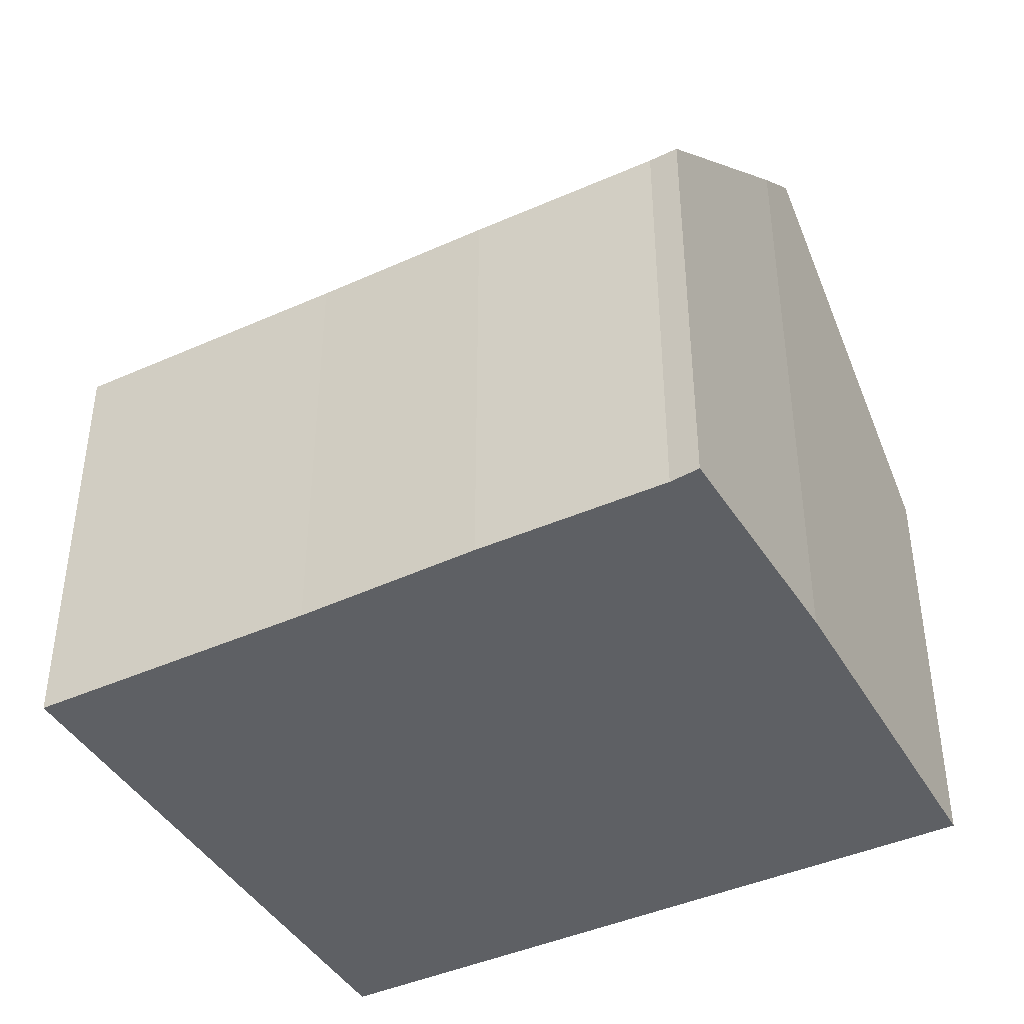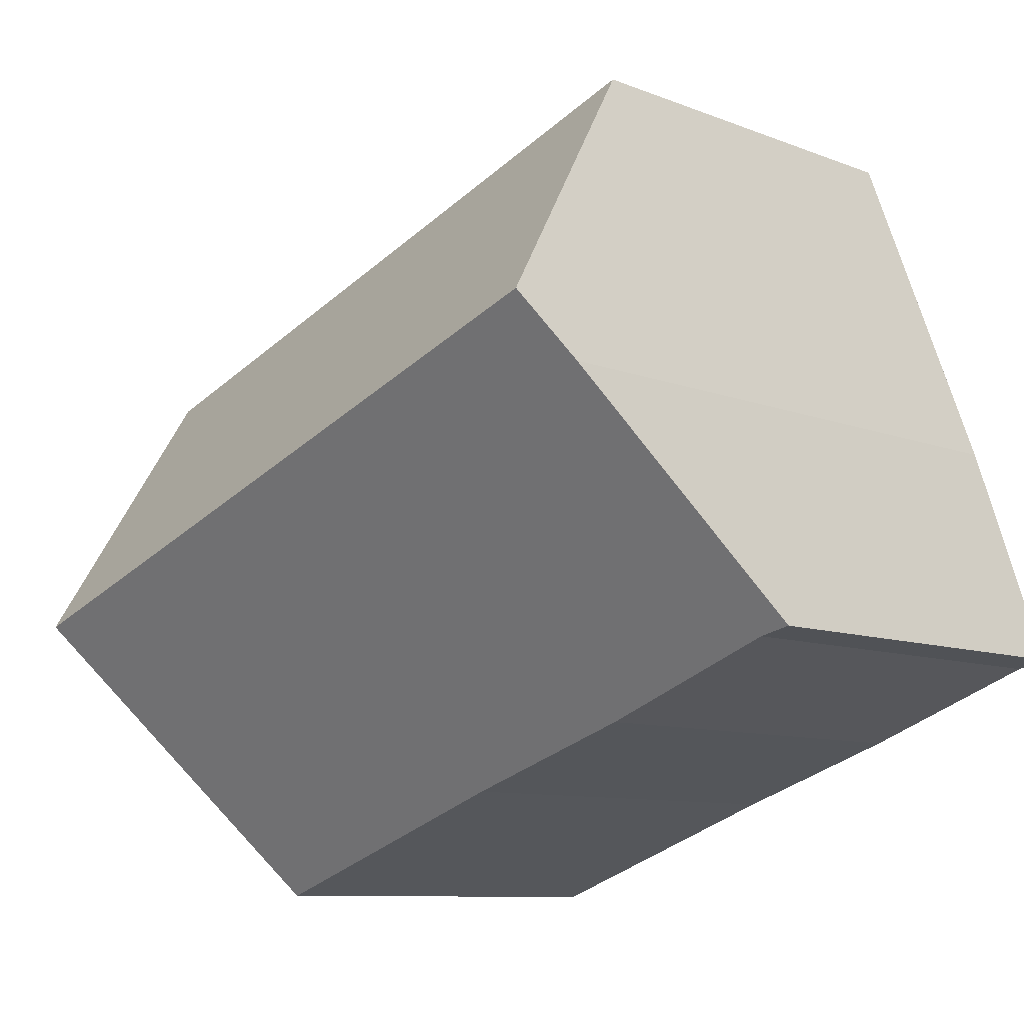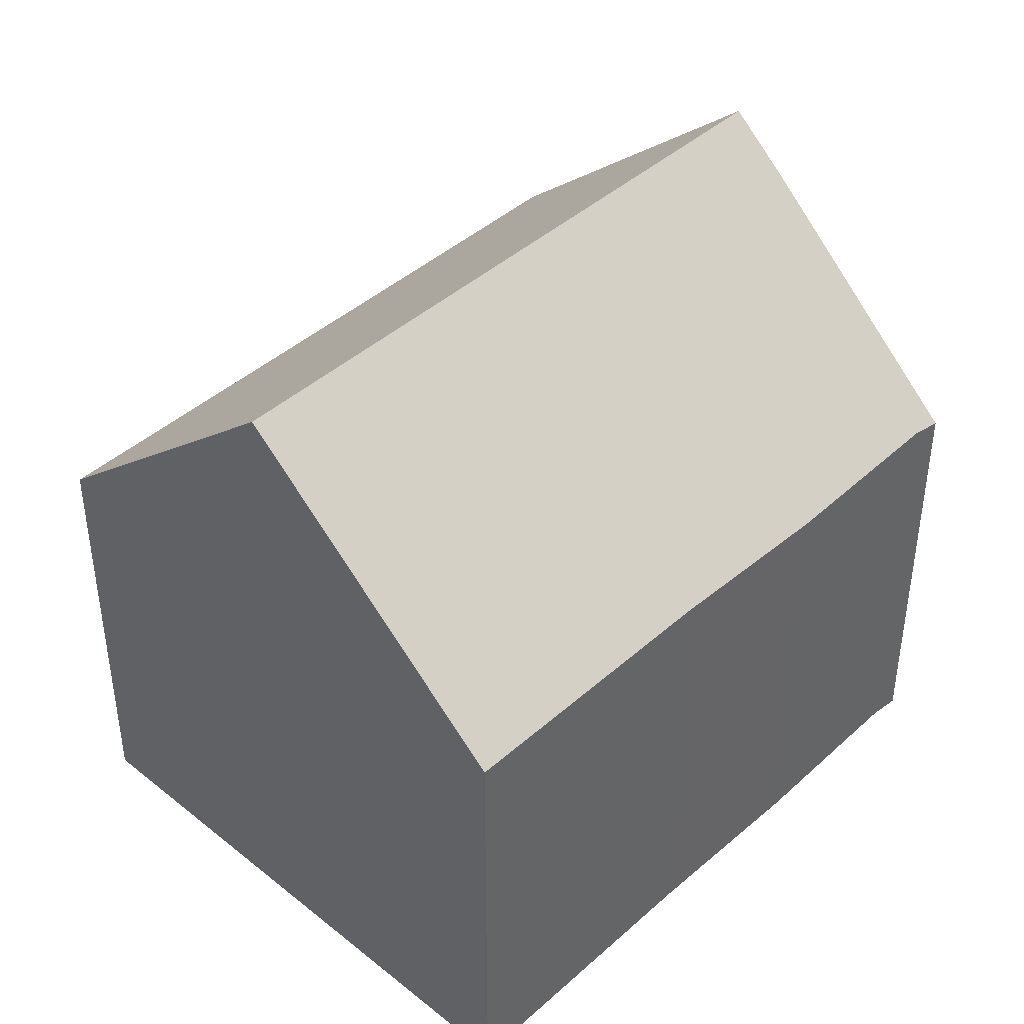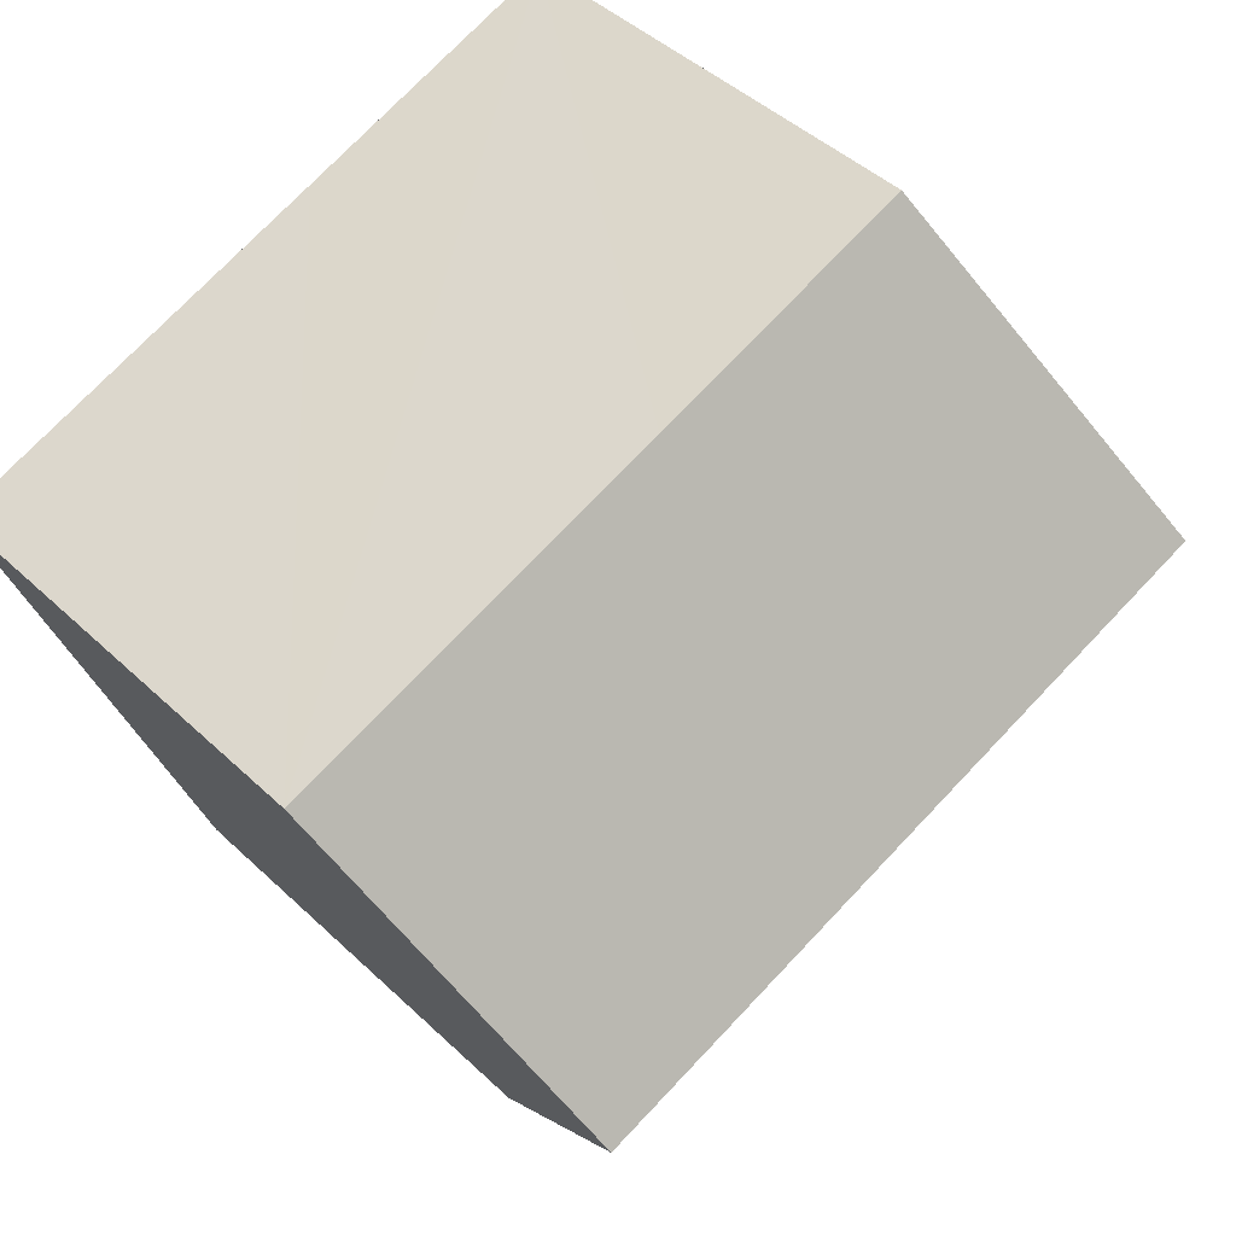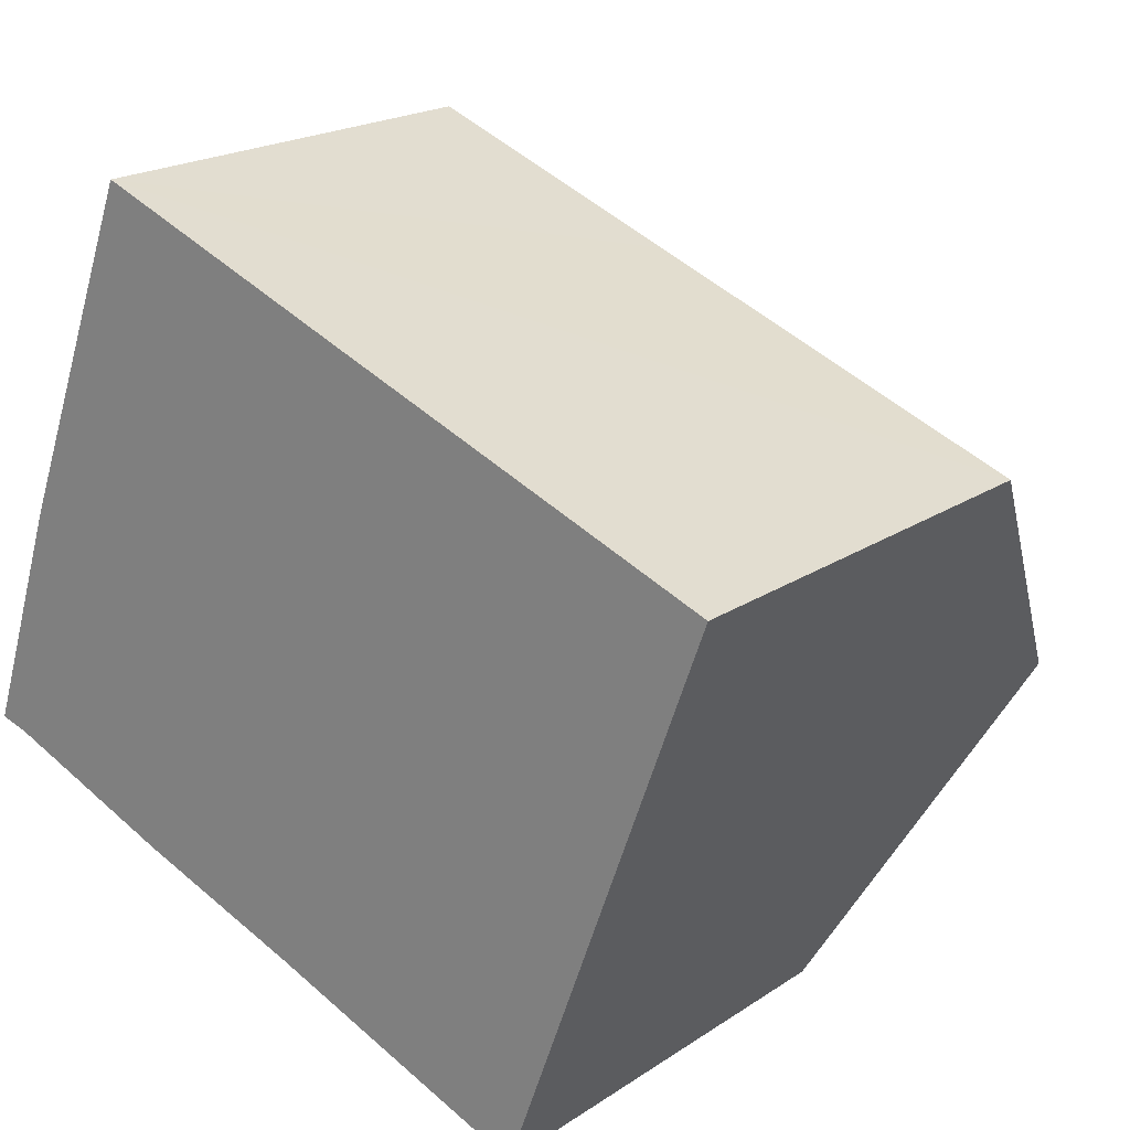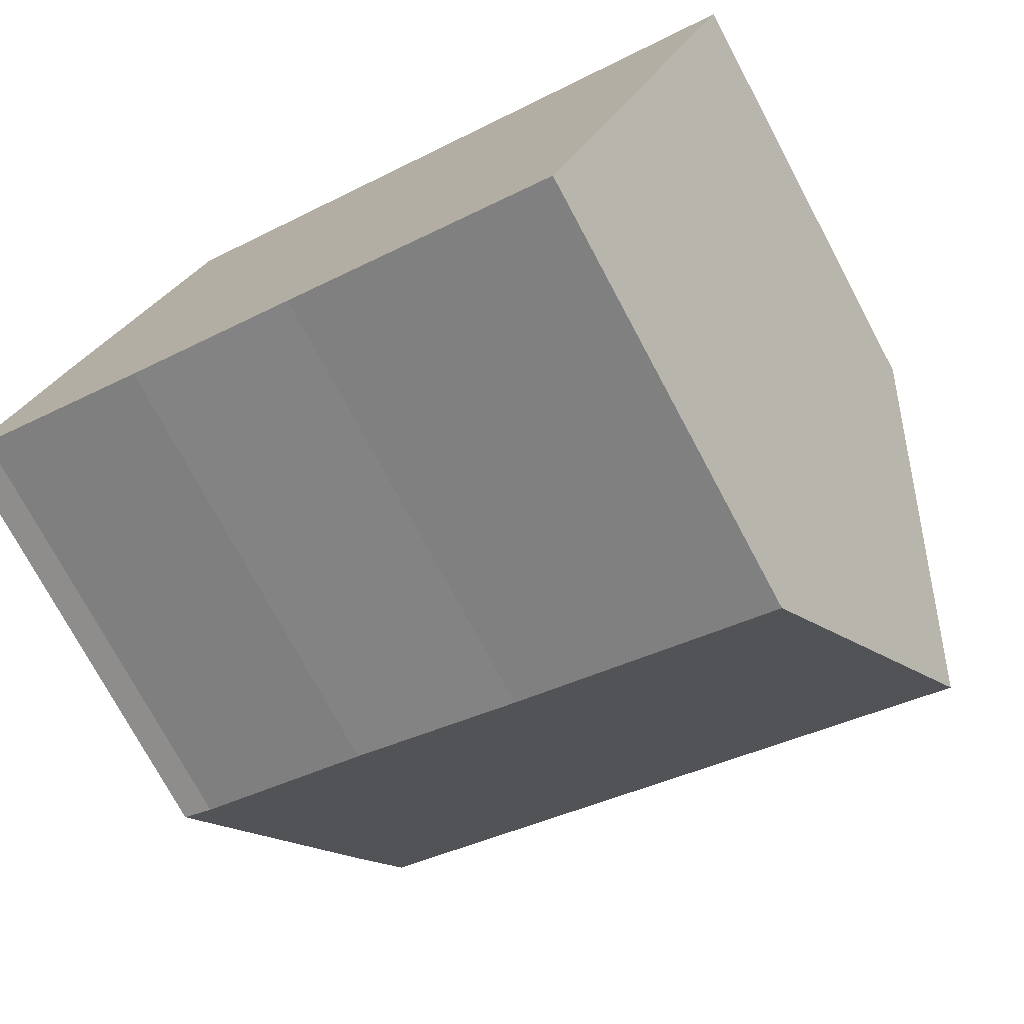
<metadata>
{"format":"obj","ext":"obj","renderer":"f3d","projection":"perspective","resolution":1024,"background":"white","views":[{"elev":-42.9,"azim":-131.3,"up":"+Y"},{"elev":-9.0,"azim":-136.8,"up":"+Z"},{"elev":42.5,"azim":153.9,"up":"+Y"},{"elev":45.0,"azim":137.4,"up":"+Z"},{"elev":20.2,"azim":39.7,"up":"+Z"},{"elev":-74.5,"azim":28.1,"up":"+Z"}]}
</metadata>
<code>
v  1.444 10.2 4.186
v  12.6 6.455 4.629
v  11.1 10.2 0.517
v  6.904 6.46 6.789
v  2.997 6.455 8.281
v  1.11 9.39 3.304
v  0.431 6.455 -0.113
v  0 6.415 3.928e-16
v  5.604 6.492 -2.033
v  9.609 6.506 -3.539
v  3.055 6.436 -1.134
v  1.11 -2.023e-16 3.304
v  0 0 0
v  2.997 -5.071e-16 8.281
v  1.444 -2.563e-16 4.186
v  6.904 -4.157e-16 6.789
v  12.6 -2.834e-16 4.629
v  9.609 2.167e-16 -3.539
v  11.1 -3.166e-17 0.517
v  0.431 6.919e-18 -0.113
v  5.604 1.245e-16 -2.033
v  3.055 6.944e-17 -1.134
g defaultobject
f 1 2 3
f 2 1 4
f 4 1 5
f 6 7 8
f 9 3 10
f 3 9 11
f 3 11 7
f 3 7 6
f 3 6 1
f 8 12 6
f 12 8 13
f 6 5 1
f 5 6 12
f 5 12 14
f 14 12 15
f 14 4 5
f 4 14 2
f 2 14 16
f 2 16 17
f 2 10 3
f 10 2 17
f 10 17 18
f 18 17 19
f 20 8 7
f 8 20 13
f 18 9 10
f 9 18 21
f 21 11 9
f 11 21 22
f 11 20 7
f 20 11 22
f 16 19 17
f 19 16 14
f 19 14 18
f 18 14 15
f 18 15 21
f 21 15 12
f 21 12 20
f 20 12 13
f 21 20 22

</code>
